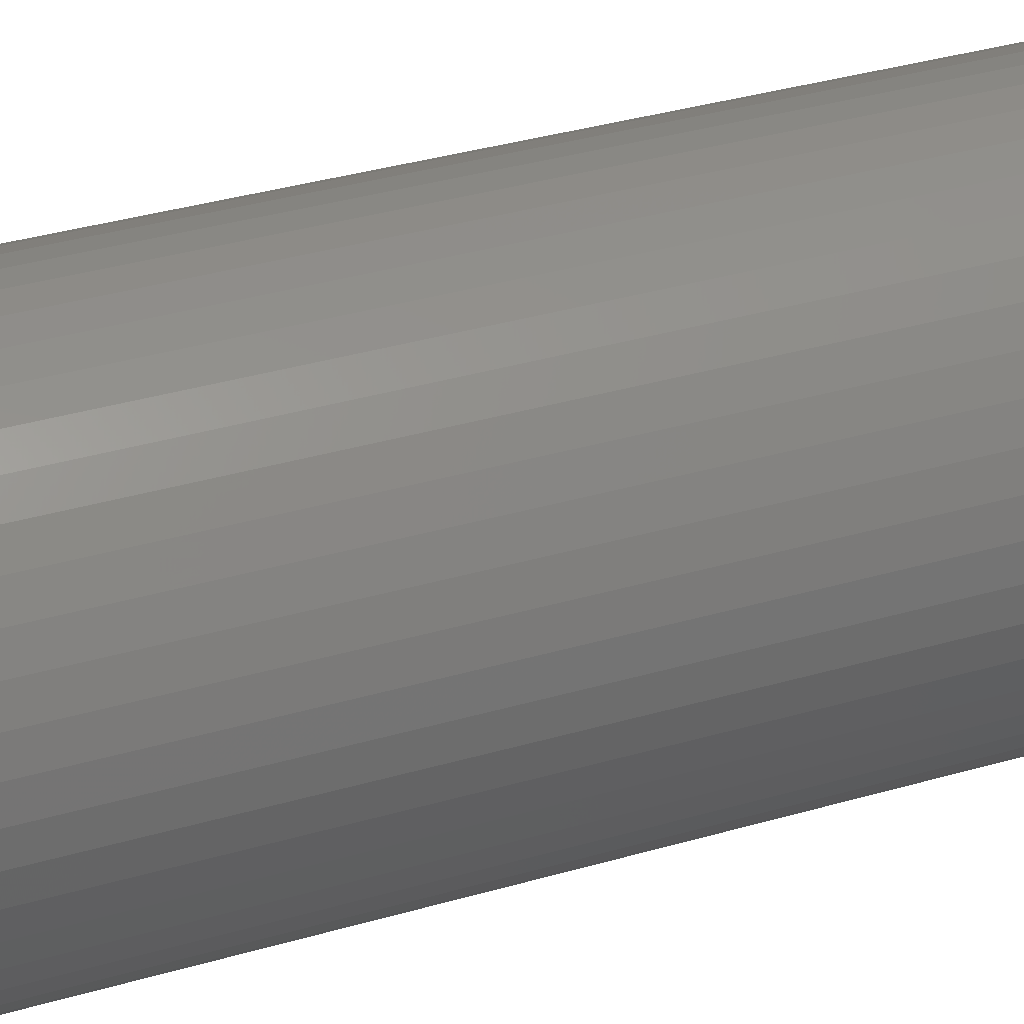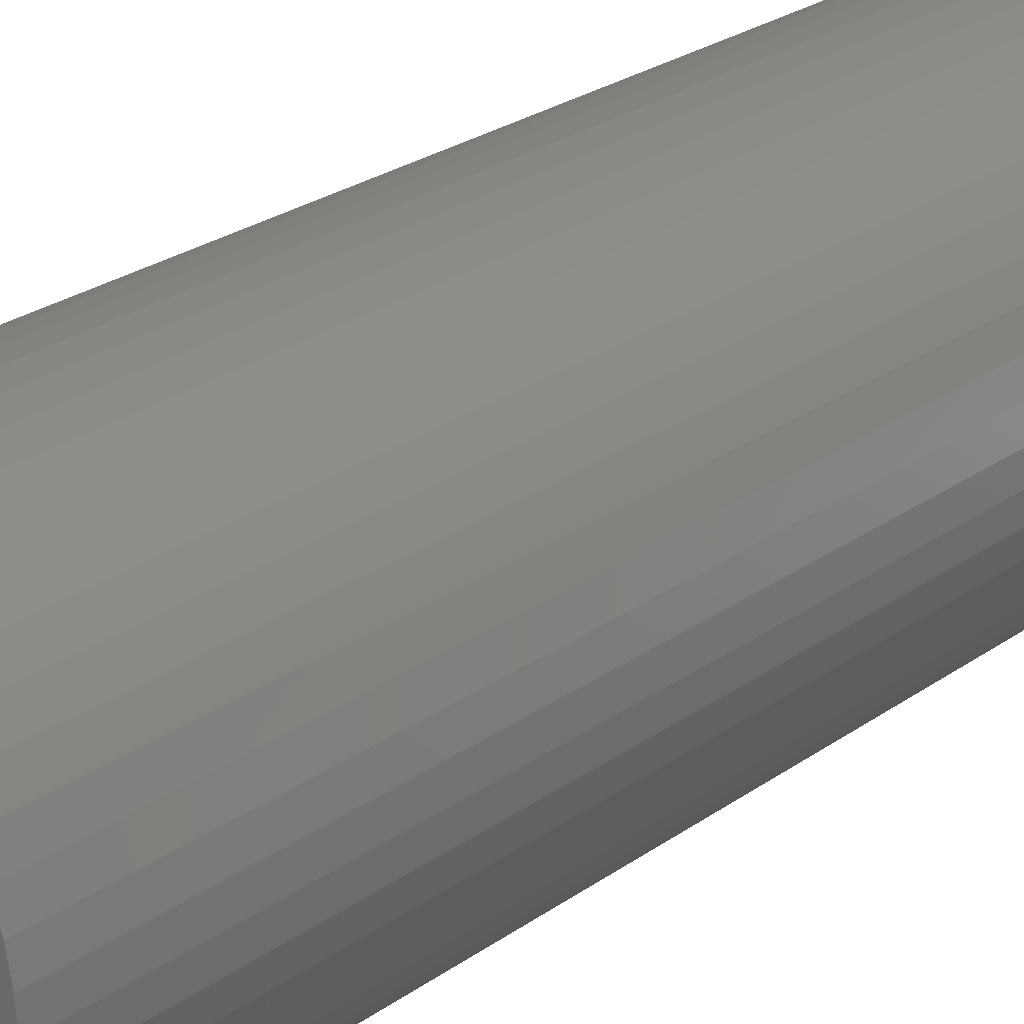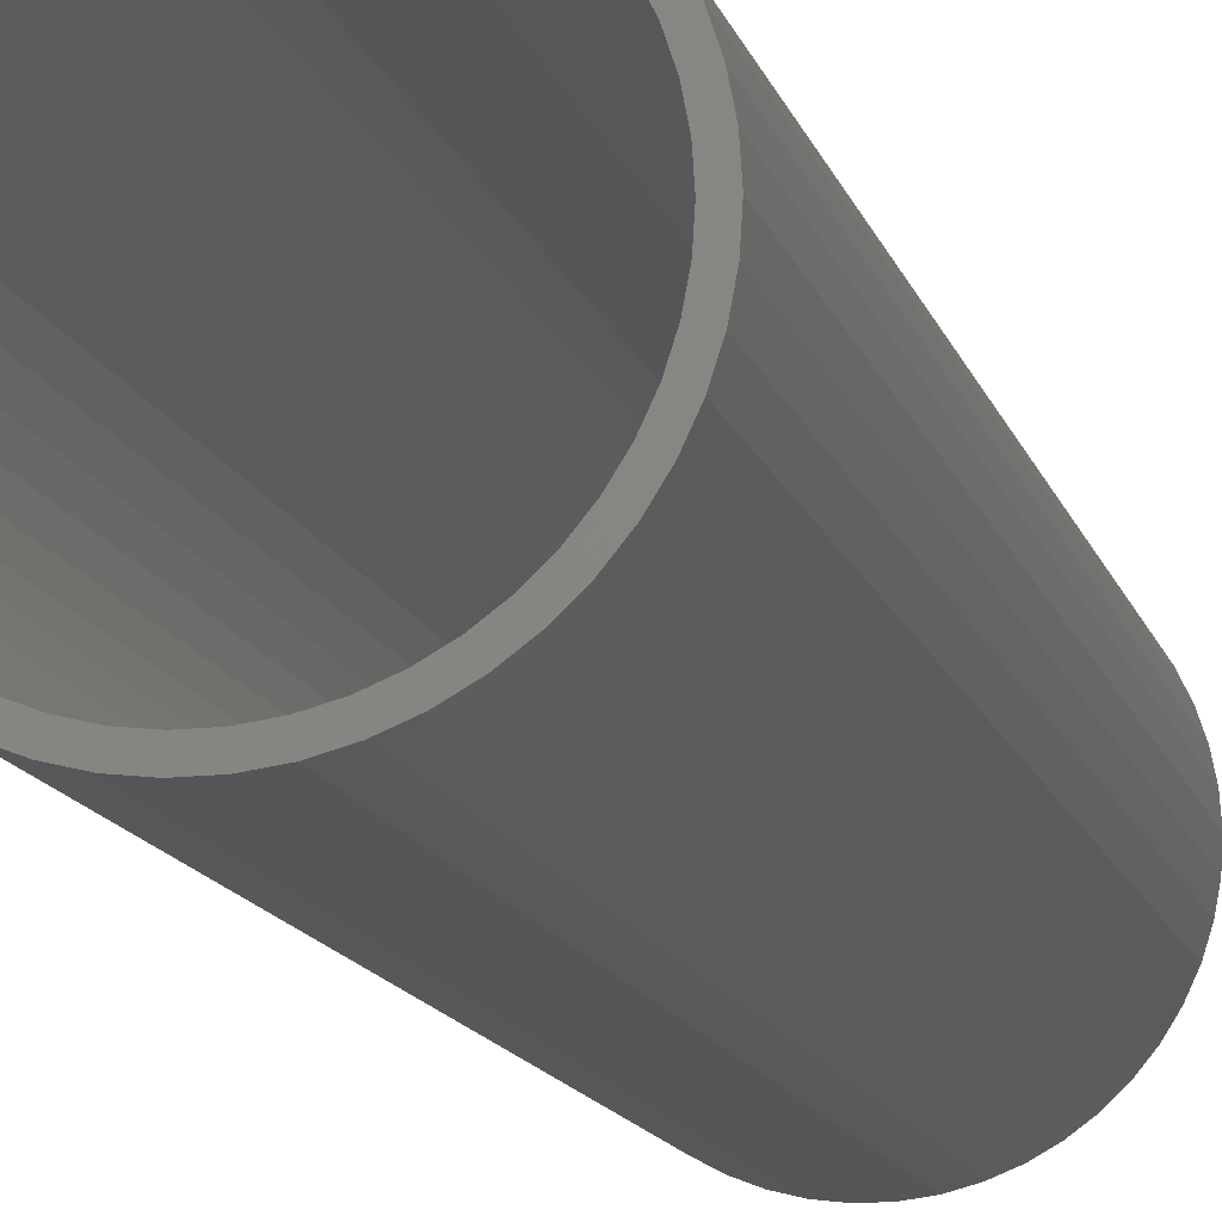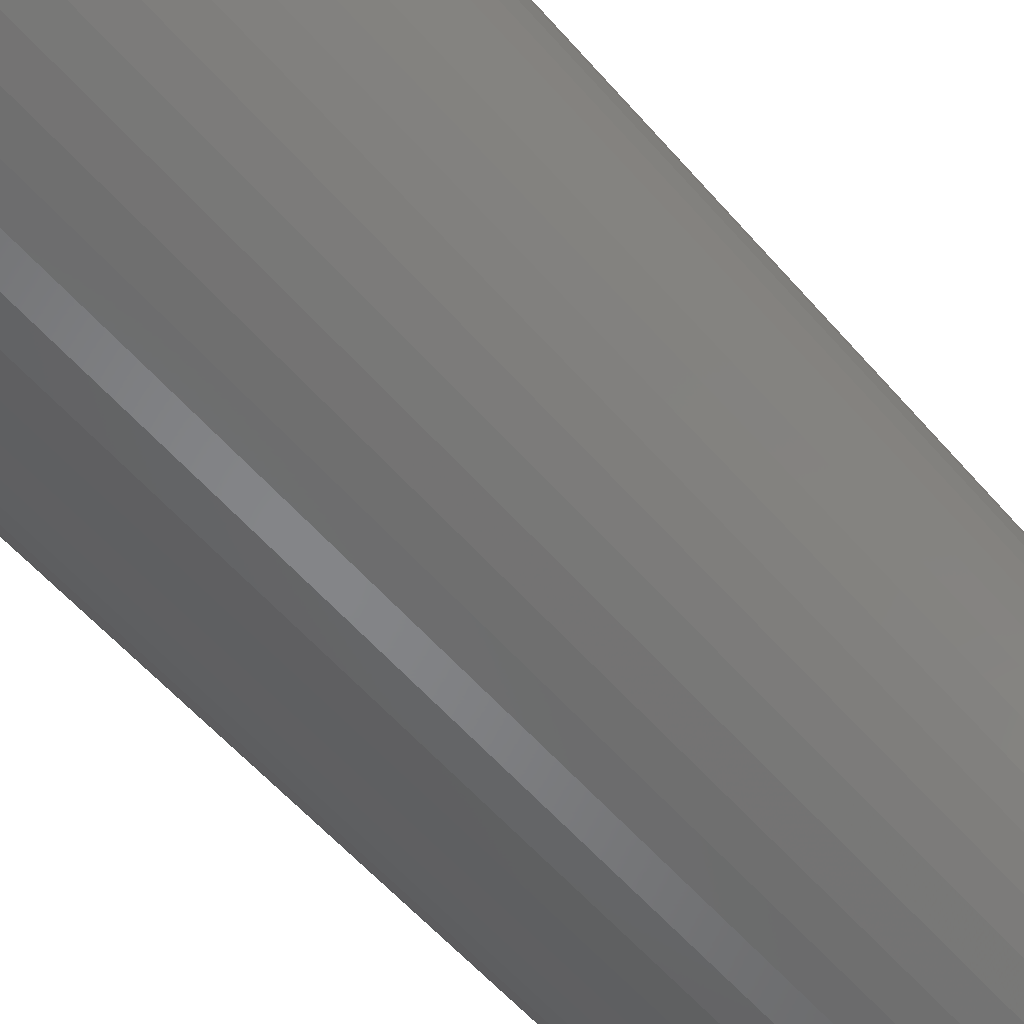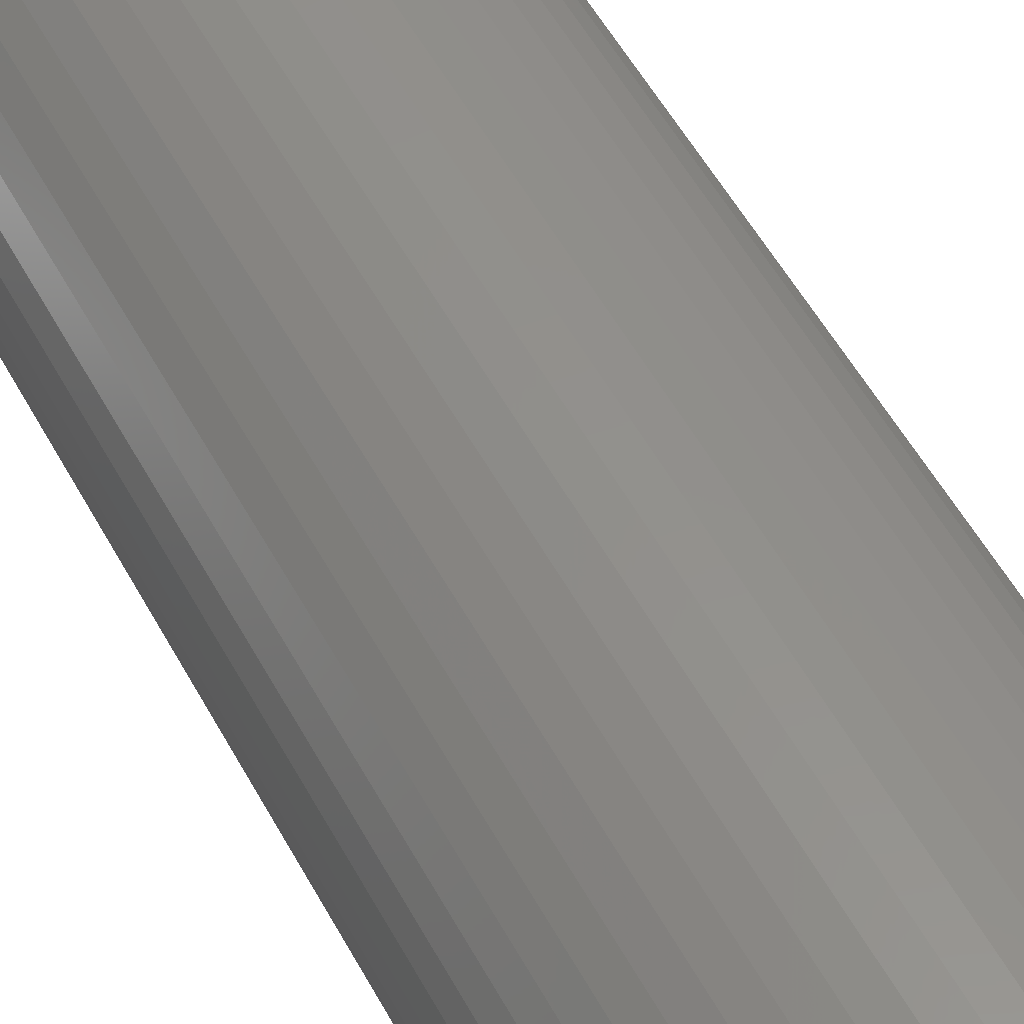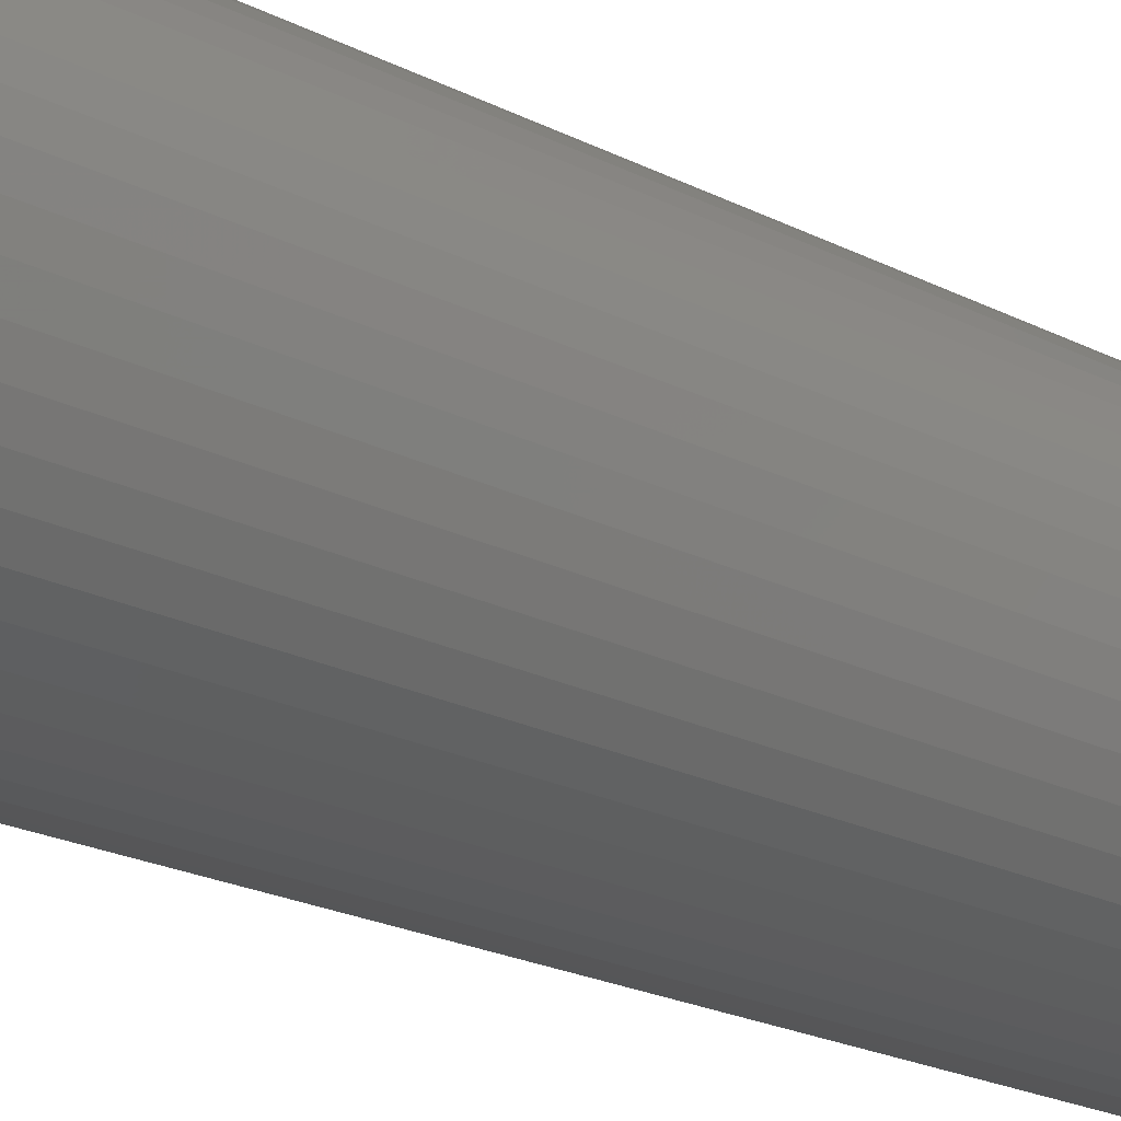
<metadata>
{"format":"stl","ext":"stl","renderer":"f3d","projection":"perspective","resolution":1024,"background":"white","views":[{"elev":34.2,"azim":68.2,"up":"+Y"},{"elev":24.2,"azim":-140.0,"up":"+Y"},{"elev":-14.1,"azim":14.8,"up":"+Y"},{"elev":-52.5,"azim":38.7,"up":"+Y"},{"elev":54.3,"azim":-28.1,"up":"+Y"},{"elev":-21.3,"azim":47.5,"up":"+Y"}]}
</metadata>
<code>
# stl→obj: 200 verts, 400 faces
v 5.75 0 16.5
v 5.705 0.7207 -16.5
v 5.705 0.7207 16.5
v 5.75 0 -16.5
v -5.75 0 -16.5
v -5.705 0.7207 16.5
v -5.705 0.7207 -16.5
v -5.75 0 16.5
v 0.361 5.739 -16.5
v -0.361 5.739 16.5
v 0.361 5.739 16.5
v -0.361 5.739 -16.5
v -0.361 -5.739 -16.5
v 0.361 -5.739 16.5
v -0.361 -5.739 16.5
v 0.361 -5.739 -16.5
v 4.192 3.936 -16.5
v 3.665 4.43 16.5
v 4.192 3.936 16.5
v 3.665 4.43 -16.5
v -3.665 4.43 -16.5
v -4.192 3.936 16.5
v -3.665 4.43 16.5
v -4.192 3.936 -16.5
v -1.777 5.469 -16.5
v -2.448 5.203 16.5
v -1.777 5.469 16.5
v -2.448 5.203 -16.5
v 5.346 2.117 16.5
v 5.039 2.77 -16.5
v 5.039 2.77 16.5
v 5.346 2.117 -16.5
v 5.569 1.43 -16.5
v 5.569 1.43 16.5
v 2.448 5.203 -16.5
v 1.777 5.469 16.5
v 2.448 5.203 16.5
v 1.777 5.469 -16.5
v 1.077 5.648 16.5
v 1.077 5.648 -16.5
v 3.081 4.855 -16.5
v 3.081 4.855 16.5
v -5.346 2.117 -16.5
v -5.039 2.77 16.5
v -5.039 2.77 -16.5
v -5.346 2.117 16.5
v -5.569 1.43 -16.5
v -5.569 1.43 16.5
v -1.077 5.648 16.5
v -1.077 5.648 -16.5
v 1.077 -5.648 16.5
v 1.077 -5.648 -16.5
v 4.652 3.38 16.5
v 4.652 3.38 -16.5
v -4.652 3.38 16.5
v -4.652 3.38 -16.5
v 5.25 0 16.5
v 5.209 0.658 16.5
v 5.705 -0.7207 16.5
v 5.085 1.306 16.5
v 5.209 -0.658 16.5
v 5.569 -1.43 16.5
v 4.881 1.933 16.5
v 4.601 2.529 16.5
v 4.247 3.086 16.5
v 3.827 3.594 16.5
v 3.346 4.045 16.5
v 2.813 4.433 16.5
v 2.235 4.75 16.5
v 1.622 4.993 16.5
v 0.9838 5.157 16.5
v 0.3296 5.24 16.5
v -0.3296 5.24 16.5
v -0.9838 5.157 16.5
v -1.622 4.993 16.5
v -2.235 4.75 16.5
v -2.813 4.433 16.5
v -3.081 4.855 16.5
v -3.346 4.045 16.5
v -3.827 3.594 16.5
v -4.247 3.086 16.5
v -4.601 2.529 16.5
v -4.881 1.933 16.5
v -5.085 1.306 16.5
v -5.209 0.658 16.5
v 5.085 -1.306 16.5
v 5.346 -2.117 16.5
v 4.881 -1.933 16.5
v 5.039 -2.77 16.5
v 4.601 -2.529 16.5
v 4.652 -3.38 16.5
v 4.247 -3.086 16.5
v 4.192 -3.936 16.5
v 3.827 -3.594 16.5
v 3.665 -4.43 16.5
v 3.346 -4.045 16.5
v 3.081 -4.855 16.5
v 2.813 -4.433 16.5
v 2.448 -5.203 16.5
v 2.235 -4.75 16.5
v 1.777 -5.469 16.5
v 1.622 -4.993 16.5
v 0.9838 -5.157 16.5
v 0.3296 -5.24 16.5
v -0.3296 -5.24 16.5
v -0.9838 -5.157 16.5
v -1.077 -5.648 16.5
v -1.622 -4.993 16.5
v -1.777 -5.469 16.5
v -2.235 -4.75 16.5
v -2.448 -5.203 16.5
v -2.813 -4.433 16.5
v -3.081 -4.855 16.5
v -3.346 -4.045 16.5
v -3.665 -4.43 16.5
v -3.827 -3.594 16.5
v -4.192 -3.936 16.5
v -4.247 -3.086 16.5
v -4.652 -3.38 16.5
v -4.601 -2.529 16.5
v -5.039 -2.77 16.5
v -4.881 -1.933 16.5
v -5.346 -2.117 16.5
v -5.085 -1.306 16.5
v -5.569 -1.43 16.5
v -5.209 -0.658 16.5
v -5.705 -0.7207 16.5
v -5.25 0 16.5
v -3.081 4.855 -16.5
v 5.705 -0.7207 -16.5
v 5.569 -1.43 -16.5
v -4.192 -3.936 -16.5
v -3.665 -4.43 -16.5
v -5.039 -2.77 -16.5
v -5.346 -2.117 -16.5
v -4.652 -3.38 -16.5
v 5.25 0 -16.5
v 5.209 -0.658 -16.5
v 5.085 -1.306 -16.5
v 5.346 -2.117 -16.5
v 5.209 0.658 -16.5
v 4.881 -1.933 -16.5
v 5.039 -2.77 -16.5
v 4.601 -2.529 -16.5
v 4.652 -3.38 -16.5
v 4.247 -3.086 -16.5
v 4.192 -3.936 -16.5
v 3.827 -3.594 -16.5
v 3.665 -4.43 -16.5
v 3.346 -4.045 -16.5
v 3.081 -4.855 -16.5
v 2.813 -4.433 -16.5
v 2.448 -5.203 -16.5
v 2.235 -4.75 -16.5
v 1.777 -5.469 -16.5
v 1.622 -4.993 -16.5
v 0.9838 -5.157 -16.5
v 0.3296 -5.24 -16.5
v -0.3296 -5.24 -16.5
v -0.9838 -5.157 -16.5
v -1.077 -5.648 -16.5
v -1.622 -4.993 -16.5
v -1.777 -5.469 -16.5
v -2.235 -4.75 -16.5
v -2.448 -5.203 -16.5
v -2.813 -4.433 -16.5
v -3.081 -4.855 -16.5
v -3.346 -4.045 -16.5
v -3.827 -3.594 -16.5
v -4.247 -3.086 -16.5
v -4.601 -2.529 -16.5
v -4.881 -1.933 -16.5
v -5.085 -1.306 -16.5
v -5.569 -1.43 -16.5
v -5.209 -0.658 -16.5
v 5.085 1.306 -16.5
v 4.881 1.933 -16.5
v 4.601 2.529 -16.5
v 4.247 3.086 -16.5
v 3.827 3.594 -16.5
v 3.346 4.045 -16.5
v 2.813 4.433 -16.5
v 2.235 4.75 -16.5
v 1.622 4.993 -16.5
v 0.9838 5.157 -16.5
v 0.3296 5.24 -16.5
v -0.3296 5.24 -16.5
v -0.9838 5.157 -16.5
v -1.622 4.993 -16.5
v -2.235 4.75 -16.5
v -2.813 4.433 -16.5
v -3.346 4.045 -16.5
v -3.827 3.594 -16.5
v -4.247 3.086 -16.5
v -4.601 2.529 -16.5
v -4.881 1.933 -16.5
v -5.085 1.306 -16.5
v -5.209 0.658 -16.5
v -5.25 0 -16.5
v -5.705 -0.7207 -16.5
f 1 2 3
f 2 1 4
f 5 6 7
f 6 5 8
f 9 10 11
f 10 9 12
f 13 14 15
f 14 13 16
f 17 18 19
f 18 17 20
f 21 22 23
f 22 21 24
f 25 26 27
f 26 25 28
f 29 30 31
f 30 29 32
f 3 33 34
f 33 3 2
f 35 36 37
f 36 35 38
f 38 39 36
f 39 38 40
f 41 37 42
f 37 41 35
f 43 44 45
f 44 43 46
f 47 46 43
f 46 47 48
f 12 49 10
f 49 12 50
f 16 51 14
f 51 16 52
f 34 32 29
f 32 34 33
f 53 17 19
f 17 53 54
f 31 54 53
f 54 31 30
f 40 11 39
f 11 40 9
f 20 42 18
f 42 20 41
f 45 55 56
f 55 45 44
f 56 22 24
f 22 56 55
f 7 48 47
f 48 7 6
f 57 1 3
f 58 3 34
f 1 57 59
f 60 34 29
f 61 59 57
f 59 61 62
f 3 58 57
f 34 60 58
f 63 29 31
f 29 63 60
f 64 31 53
f 31 64 63
f 53 65 64
f 19 65 53
f 19 66 65
f 18 66 19
f 18 67 66
f 42 67 18
f 42 68 67
f 37 68 42
f 37 69 68
f 36 69 37
f 36 70 69
f 39 70 36
f 39 71 70
f 11 71 39
f 11 72 71
f 11 73 72
f 10 73 11
f 10 74 73
f 49 74 10
f 49 75 74
f 27 75 49
f 27 76 75
f 26 76 27
f 26 77 76
f 78 77 26
f 78 79 77
f 23 79 78
f 23 80 79
f 22 80 23
f 22 81 80
f 55 81 22
f 81 55 82
f 44 82 55
f 82 44 83
f 46 83 44
f 83 46 84
f 84 48 85
f 48 84 46
f 86 62 61
f 62 86 87
f 88 87 86
f 87 88 89
f 90 89 88
f 89 90 91
f 92 91 90
f 92 93 91
f 94 93 92
f 94 95 93
f 96 95 94
f 96 97 95
f 98 97 96
f 98 99 97
f 100 99 98
f 100 101 99
f 102 101 100
f 102 51 101
f 103 51 102
f 103 14 51
f 104 14 103
f 105 14 104
f 105 15 14
f 106 15 105
f 106 107 15
f 108 107 106
f 108 109 107
f 110 109 108
f 110 111 109
f 112 111 110
f 112 113 111
f 114 113 112
f 114 115 113
f 116 115 114
f 116 117 115
f 118 117 116
f 119 118 120
f 118 119 117
f 121 120 122
f 120 121 119
f 123 122 124
f 125 124 126
f 122 123 121
f 127 126 128
f 6 85 48
f 85 6 128
f 124 125 123
f 8 128 6
f 126 127 125
f 128 8 127
f 28 78 26
f 78 28 129
f 129 23 78
f 23 129 21
f 50 27 49
f 27 50 25
f 59 4 1
f 4 59 130
f 62 130 59
f 130 62 131
f 132 115 117
f 115 132 133
f 134 123 135
f 123 134 121
f 136 121 134
f 121 136 119
f 137 4 130
f 138 130 131
f 4 137 2
f 139 131 140
f 141 2 137
f 2 141 33
f 130 138 137
f 131 139 138
f 142 140 143
f 140 142 139
f 144 143 145
f 143 144 142
f 145 146 144
f 147 146 145
f 147 148 146
f 149 148 147
f 149 150 148
f 151 150 149
f 151 152 150
f 153 152 151
f 153 154 152
f 155 154 153
f 155 156 154
f 52 156 155
f 52 157 156
f 16 157 52
f 16 158 157
f 16 159 158
f 13 159 16
f 13 160 159
f 161 160 13
f 161 162 160
f 163 162 161
f 163 164 162
f 165 164 163
f 165 166 164
f 167 166 165
f 167 168 166
f 133 168 167
f 133 169 168
f 132 169 133
f 132 170 169
f 136 170 132
f 170 136 171
f 134 171 136
f 171 134 172
f 135 172 134
f 172 135 173
f 173 174 175
f 174 173 135
f 176 33 141
f 33 176 32
f 177 32 176
f 32 177 30
f 178 30 177
f 30 178 54
f 179 54 178
f 179 17 54
f 180 17 179
f 180 20 17
f 181 20 180
f 181 41 20
f 182 41 181
f 182 35 41
f 183 35 182
f 183 38 35
f 184 38 183
f 184 40 38
f 185 40 184
f 185 9 40
f 186 9 185
f 187 9 186
f 187 12 9
f 188 12 187
f 188 50 12
f 189 50 188
f 189 25 50
f 190 25 189
f 190 28 25
f 191 28 190
f 191 129 28
f 192 129 191
f 192 21 129
f 193 21 192
f 193 24 21
f 194 24 193
f 56 194 195
f 194 56 24
f 45 195 196
f 195 45 56
f 43 196 197
f 47 197 198
f 196 43 45
f 7 198 199
f 200 175 174
f 175 200 199
f 197 47 43
f 5 199 200
f 198 7 47
f 199 5 7
f 153 97 99
f 97 153 151
f 89 140 87
f 140 89 143
f 132 119 136
f 119 132 117
f 135 125 174
f 125 135 123
f 149 93 95
f 93 149 147
f 155 99 101
f 99 155 153
f 52 101 51
f 101 52 155
f 91 143 89
f 143 91 145
f 93 145 91
f 145 93 147
f 87 131 62
f 131 87 140
f 161 15 107
f 15 161 13
f 165 109 111
f 109 165 163
f 133 113 115
f 113 133 167
f 174 127 200
f 127 174 125
f 200 8 5
f 8 200 127
f 151 95 97
f 95 151 149
f 163 107 109
f 107 163 161
f 167 111 113
f 111 167 165
f 137 58 141
f 58 137 57
f 128 198 85
f 198 128 199
f 187 72 73
f 72 187 186
f 181 66 67
f 66 181 180
f 193 79 80
f 79 193 192
f 190 75 76
f 75 190 189
f 148 92 146
f 92 148 94
f 177 64 178
f 64 177 63
f 141 60 176
f 60 141 58
f 184 69 70
f 69 184 183
f 182 67 68
f 67 182 181
f 83 195 82
f 195 83 196
f 82 194 81
f 194 82 195
f 85 197 84
f 197 85 198
f 191 76 77
f 76 191 190
f 188 73 74
f 73 188 187
f 138 57 137
f 57 138 61
f 157 104 103
f 104 157 158
f 176 63 177
f 63 176 60
f 179 66 180
f 66 179 65
f 178 65 179
f 65 178 64
f 185 70 71
f 70 185 184
f 186 71 72
f 71 186 185
f 183 68 69
f 68 183 182
f 81 193 80
f 193 81 194
f 192 77 79
f 77 192 191
f 189 74 75
f 74 189 188
f 152 100 98
f 100 152 154
f 146 90 144
f 90 146 92
f 142 86 139
f 86 142 88
f 139 61 138
f 61 139 86
f 120 172 122
f 172 120 171
f 126 199 128
f 199 126 175
f 122 173 124
f 173 122 172
f 154 102 100
f 102 154 156
f 156 103 102
f 103 156 157
f 84 196 83
f 196 84 197
f 144 88 142
f 88 144 90
f 159 106 105
f 106 159 160
f 166 114 112
f 114 166 168
f 124 175 126
f 175 124 173
f 150 98 96
f 98 150 152
f 148 96 94
f 96 148 150
f 158 105 104
f 105 158 159
f 164 112 110
f 112 164 166
f 168 116 114
f 116 168 169
f 116 170 118
f 170 116 169
f 118 171 120
f 171 118 170
f 160 108 106
f 108 160 162
f 162 110 108
f 110 162 164

</code>
